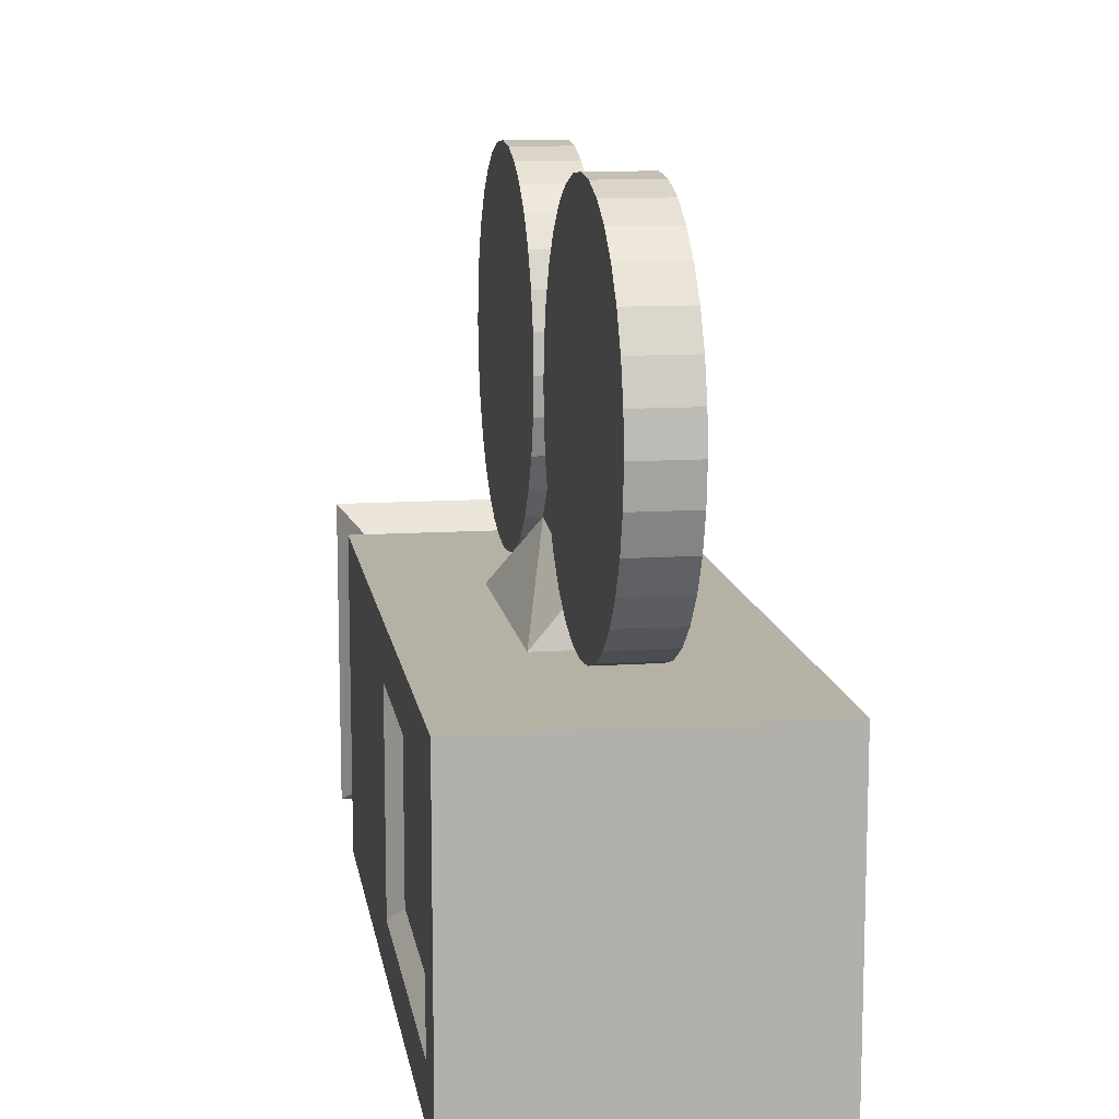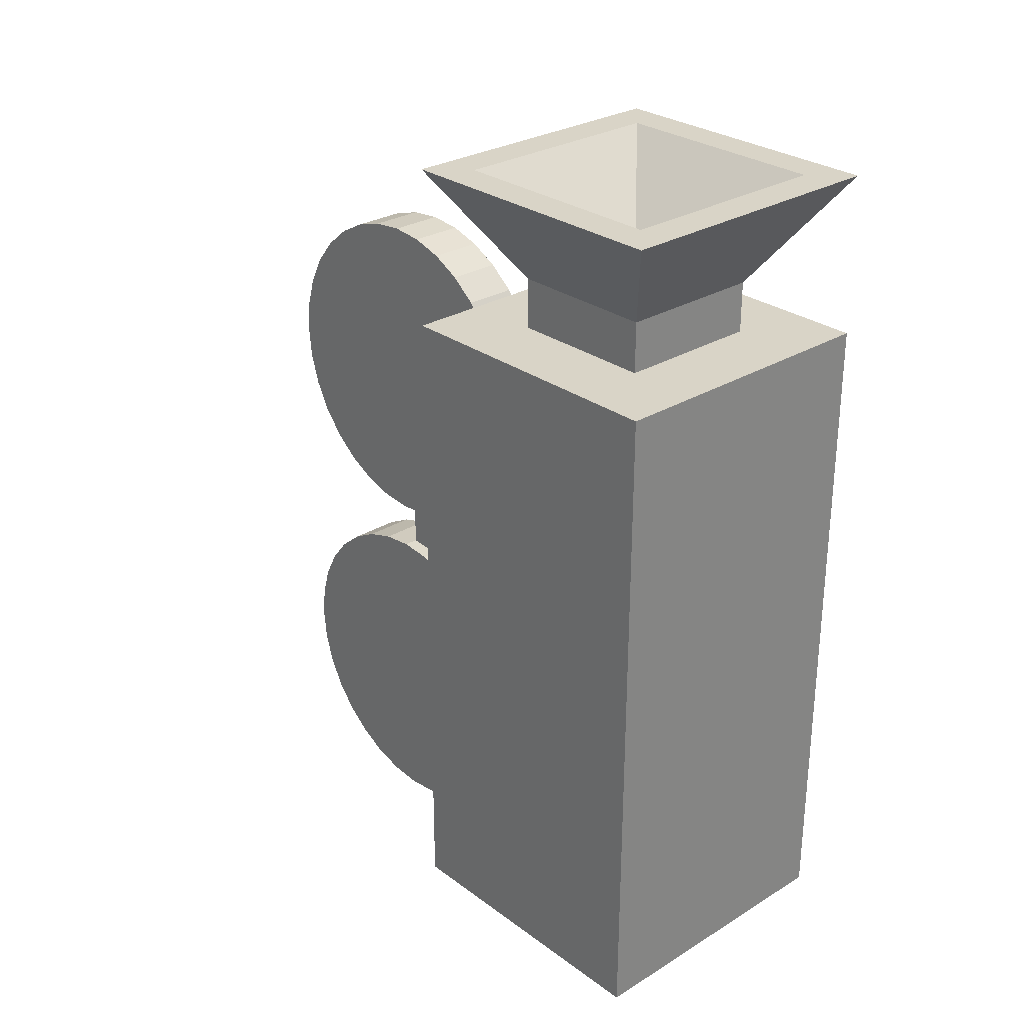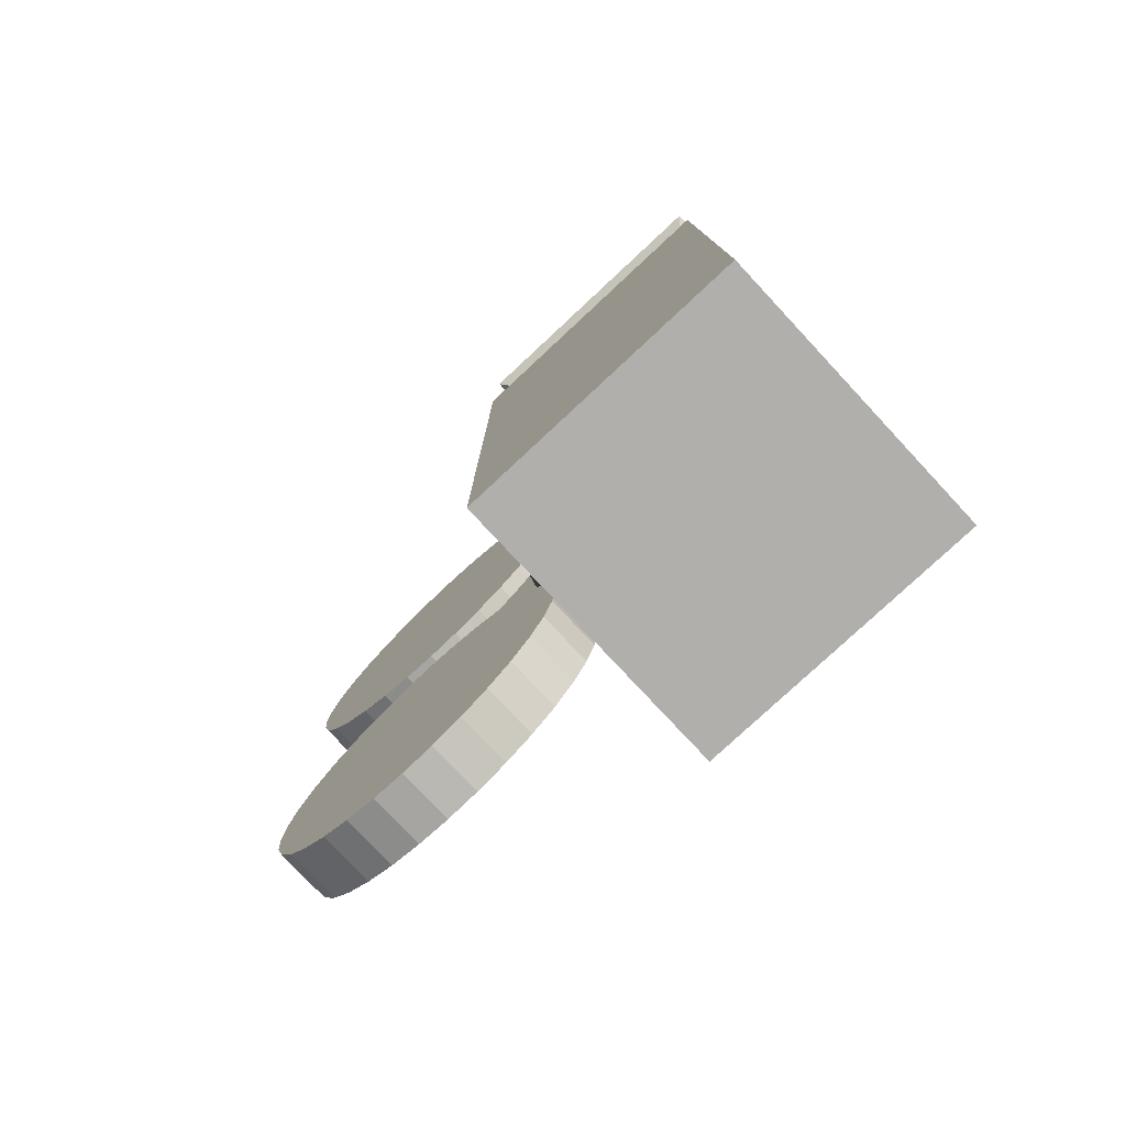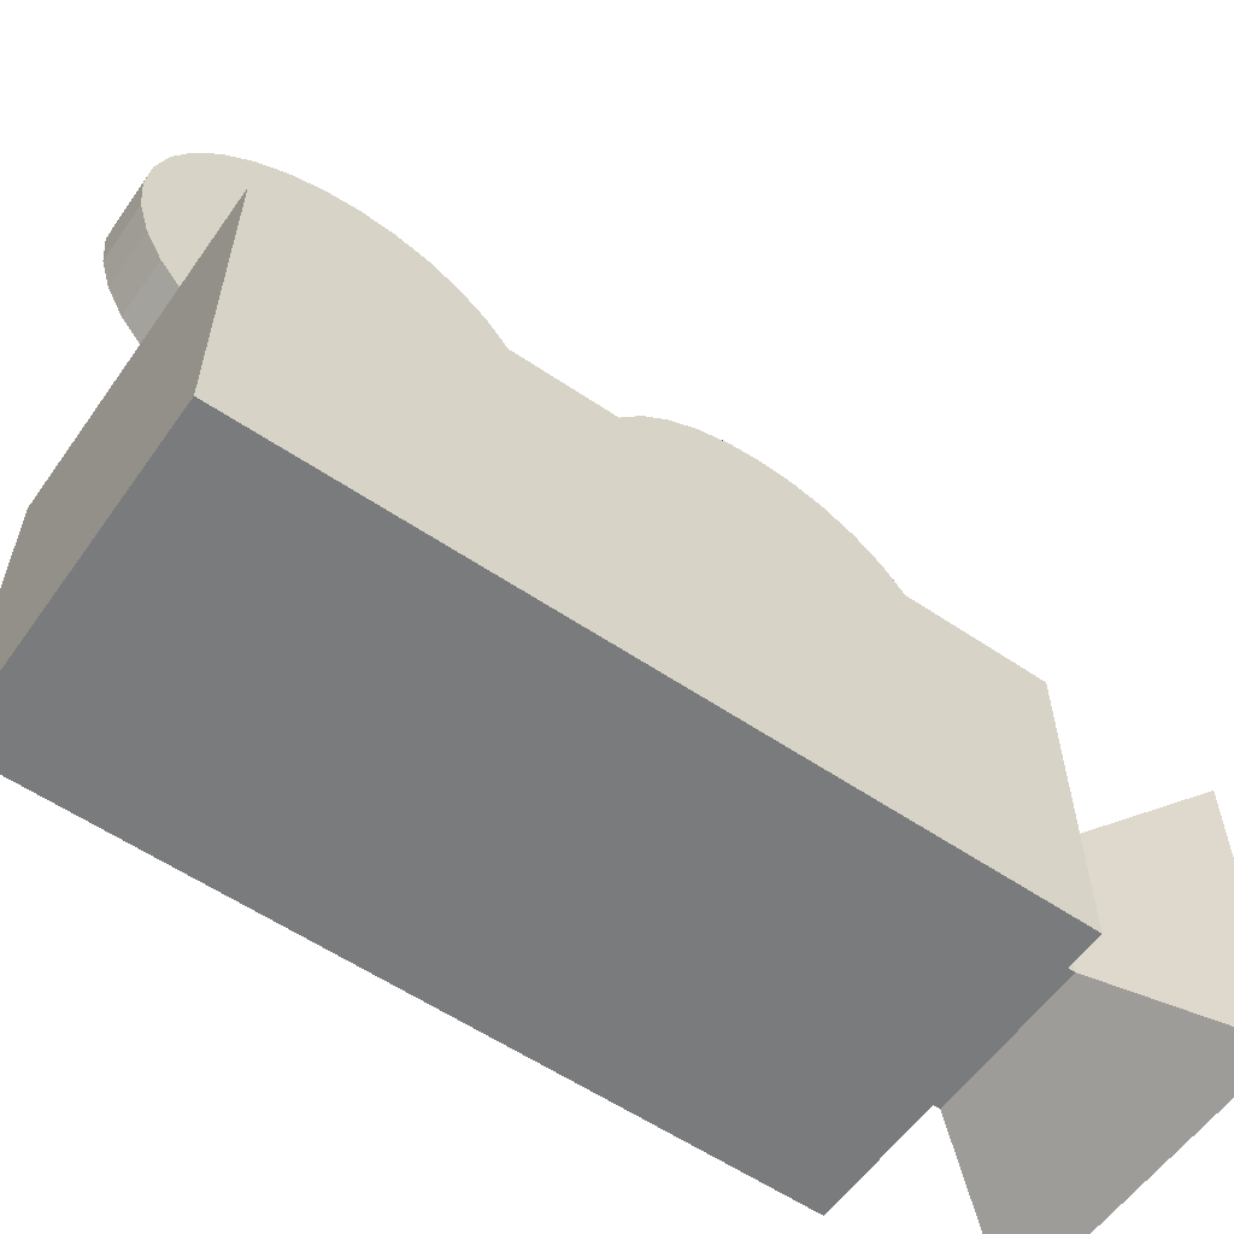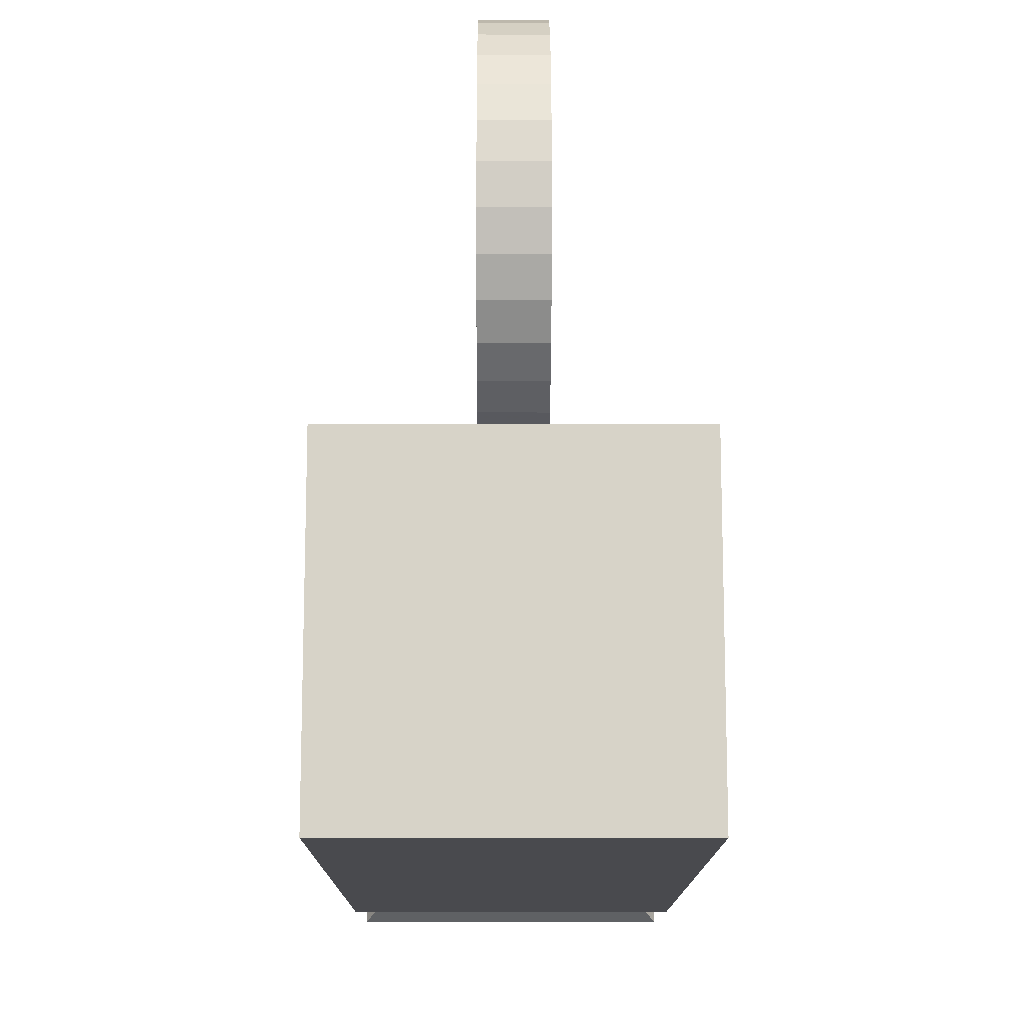
<metadata>
{"format":"obj","ext":"obj","renderer":"f3d","projection":"perspective","resolution":1024,"background":"white","views":[{"elev":11.9,"azim":171.1,"up":"+Y"},{"elev":28.4,"azim":-42.4,"up":"+Z"},{"elev":-78.3,"azim":-47.0,"up":"+Z"},{"elev":-58.3,"azim":-125.0,"up":"+Y"},{"elev":-13.4,"azim":179.8,"up":"+Y"}]}
</metadata>
<code>
v 0.08382 2.254 0.1165
v -0.08382 2.254 0.1165
v 0.08382 2.028 0.1387
v -0.08382 2.028 0.1387
v 0.08382 1.812 0.2044
v -0.08382 1.812 0.2044
v 0.08382 1.612 0.3112
v -0.08382 1.612 0.3112
v 0.08382 1.437 0.4549
v -0.08382 1.437 0.4549
v -0.08382 2.254 -0.2267
v 0.08382 2.254 -0.2267
v -0.08382 1.293 -0.7401
v 0.08382 1.293 -0.7401
v -0.08382 1.437 -0.5651
v 0.08382 1.437 -0.5651
v -0.08382 1.612 -0.4214
v 0.08382 1.612 -0.4214
v -0.08382 1.812 -0.3147
v 0.08382 1.812 -0.3147
v -0.08382 2.028 -0.2489
v 0.08382 2.028 -0.2489
v -0.1834 2.479 2.405
v -0.1834 2.254 2.427
v -0.1834 2.696 2.339
v -0.1834 2.895 2.232
v -0.1834 3.07 2.089
v -0.1834 3.214 1.914
v -0.1834 3.321 1.714
v -0.1834 3.387 1.497
v -0.1834 3.409 1.272
v -0.1834 3.387 1.046
v -0.1834 3.321 0.8296
v -0.1834 3.214 0.6299
v -0.1834 3.07 0.4549
v -0.1834 2.895 0.3112
v -0.1834 2.696 0.2044
v -0.1834 2.479 0.1387
v -0.1834 2.254 0.1165
v -0.1834 2.028 0.1387
v -0.1834 1.812 0.2044
v -0.1834 1.612 0.3112
v -0.1834 1.437 0.4549
v -0.1834 1.293 0.6299
v -0.1834 1.186 0.8296
v -0.1834 1.121 1.046
v -0.1834 1.098 1.272
v -0.1834 1.121 1.497
v -0.1834 1.186 1.714
v -0.1834 1.293 1.914
v -0.1834 1.437 2.089
v -0.1834 1.612 2.232
v -0.1834 1.812 2.339
v -0.1834 2.028 2.405
v -0.1834 2.254 -0.2267
v -0.1834 2.479 -0.2489
v -0.1834 2.696 -0.3147
v -0.1834 2.895 -0.4214
v -0.1834 3.07 -0.5651
v -0.1834 3.214 -0.7401
v -0.1834 3.321 -0.9398
v -0.1834 3.387 -1.157
v -0.1834 3.409 -1.382
v -0.1834 3.387 -1.607
v -0.1834 3.321 -1.824
v -0.1834 3.214 -2.024
v -0.1834 3.07 -2.199
v -0.1834 2.895 -2.342
v -0.1834 2.696 -2.449
v -0.1834 2.479 -2.515
v -0.1834 2.254 -2.537
v -0.1834 2.028 -2.515
v -0.1834 1.812 -2.449
v -0.1834 1.612 -2.342
v -0.1834 1.437 -2.199
v -0.1834 1.293 -2.024
v -0.1834 1.186 -1.824
v -0.1834 1.121 -1.607
v -0.1834 1.098 -1.382
v -0.1834 1.121 -1.157
v -0.1834 1.186 -0.9398
v -0.1834 1.293 -0.7401
v -0.1834 1.437 -0.5651
v -0.1834 1.612 -0.4214
v -0.1834 1.812 -0.3147
v -0.1834 2.028 -0.2489
v 0.1834 2.254 2.427
v 0.1834 2.479 2.405
v 0.1834 2.696 2.339
v 0.1834 2.895 2.232
v 0.1834 3.07 2.089
v 0.1834 3.214 1.914
v 0.1834 3.321 1.714
v 0.1834 3.387 1.497
v 0.1834 3.409 1.272
v 0.1834 3.387 1.046
v 0.1834 3.321 0.8296
v 0.1834 3.214 0.6299
v 0.1834 3.07 0.4549
v 0.1834 2.895 0.3112
v 0.1834 2.696 0.2044
v 0.1834 2.479 0.1387
v 0.1834 2.254 0.1165
v 0.1834 2.028 0.1387
v 0.1834 1.812 0.2044
v 0.1834 1.612 0.3112
v 0.1834 1.437 0.4549
v 0.1834 1.293 0.6299
v 0.1834 1.186 0.8296
v 0.1834 1.121 1.046
v 0.1834 1.098 1.272
v 0.1834 1.121 1.497
v 0.1834 1.186 1.714
v 0.1834 1.293 1.914
v 0.1834 1.437 2.089
v 0.1834 1.612 2.232
v 0.1834 1.812 2.339
v 0.1834 2.028 2.405
v 0.1834 2.479 -0.2489
v 0.1834 2.254 -0.2267
v 0.1834 2.696 -0.3147
v 0.1834 2.895 -0.4214
v 0.1834 3.07 -0.5651
v 0.1834 3.214 -0.7401
v 0.1834 3.321 -0.9398
v 0.1834 3.387 -1.157
v 0.1834 3.409 -1.382
v 0.1834 3.387 -1.607
v 0.1834 3.321 -1.824
v 0.1834 3.214 -2.024
v 0.1834 3.07 -2.199
v 0.1834 2.895 -2.342
v 0.1834 2.696 -2.449
v 0.1834 2.479 -2.515
v 0.1834 2.254 -2.537
v 0.1834 2.028 -2.515
v 0.1834 1.812 -2.449
v 0.1834 1.612 -2.342
v 0.1834 1.437 -2.199
v 0.1834 1.293 -2.024
v 0.1834 1.186 -1.824
v 0.1834 1.121 -1.607
v 0.1834 1.098 -1.382
v 0.1834 1.121 -1.157
v 0.1834 1.186 -0.9398
v 0.1834 1.293 -0.7401
v 0.1834 1.437 -0.5651
v 0.1834 1.612 -0.4214
v 0.1834 1.812 -0.3147
v 0.1834 2.028 -0.2489
v -1 1 2.283
v -1 -1 2.283
v 1 1 2.283
v 1 -1 2.283
v 1 -1 -1
v 1 0 2.283
v 0.5 -1 2.283
v 1 -0.5 2.283
v 1 0.5 2.283
v -0.5 -0.5 2.283
v 0.5 -0.5 2.283
v 0.5 0.5 2.283
v -0.5 0.5 2.283
v -0.354 1 -0.8061
v -1 -1 -2.283
v 1 0.66 -1.943
v 1 -0.66 -1.943
v 1 -0.5 -1.943
v -0.5 -0.5 2.631
v 0.5 -0.5 2.631
v 0.5 0.5 2.631
v -0.5 0.5 2.631
v -0.7467 -0.7467 3.372
v 0.7467 -0.7467 3.372
v 0.7467 0 3.372
v 0.7467 0.7467 3.372
v -0.7467 0.7467 3.372
v -0.9874 -0.9874 3.372
v 0.9874 -0.9874 3.372
v 0.9874 0 3.372
v 0.9874 0.9874 3.372
v -0.9874 0.9874 3.372
v -0.1777 -0.1777 2.834
v 0.1777 -0.1777 2.834
v 0.1777 0.1777 2.834
v -0.1777 0.1777 2.834
v 1 -1 -2.283
v 1 -0.5 -2.283
v 1 1 -2.283
v 1 -1 2.283
v 1 -1 -1
v 1 -0.5 2.283
v 1 0 2.283
v 1 -0.66 0.02398
v 1 0.66 0.02398
v 0.9103 -0.5582 -1.842
v 0.9103 0.5582 -1.842
v 0.9103 -0.5582 -0.07783
v 0.9103 0.5582 -0.07783
v 0.9103 -0.002475 -1.436
v 0.9103 -0.1525 -1.436
v -1 1 -2.283
v 0.354 1 -0.8061
v 0.354 1 0.8061
v -0.354 1 0.8061
v -0.08382 1.293 -0.7401
v 0.9103 -0.2563 -1.436
v 0.9103 -0.002475 -1.54
v 0.9103 -0.1525 -1.54
v 0.9103 -0.2563 -1.54
v 0.9103 -0.1063 -1.436
v 0.9103 -0.1063 -1.54
v 0.9103 -0.1294 -1.413
v 0.9303 -0.002475 -1.436
v 0.9303 -0.1063 -1.436
v 0.9303 -0.1063 -1.54
v 0.9303 -0.002475 -1.54
v 0.9303 -0.1525 -1.436
v 0.9303 -0.2563 -1.436
v 0.9303 -0.1525 -1.54
v 0.9303 -0.2563 -1.54
f 24 88 23
f 23 89 25
f 205 151 153
f 26 91 27
f 92 29 28
f 32 97 33
f 98 35 34
f 169 163 160
f 30 93 94
f 69 132 133
f 122 59 58
f 128 63 127
f 175 185 184
f 13 82 81
f 114 51 50
f 116 51 115
f 117 52 116
f 118 53 117
f 10 42 8
f 19 4 21
f 97 34 33
f 12 56 11
f 119 57 56
f 122 57 121
f 60 123 124
f 124 61 60
f 162 161 156
f 127 62 126
f 129 64 128
f 131 66 130
f 170 178 169
f 136 71 135
f 77 140 141
f 212 209 196
f 140 75 139
f 145 80 144
f 4 39 2
f 2 12 1
f 24 31 39
f 70 78 86
f 21 85 19
f 6 40 4
f 26 89 90
f 11 86 21
f 8 41 6
f 126 61 125
f 67 132 68
f 172 181 171
f 27 92 28
f 183 177 173
f 100 37 36
f 207 201 213
f 9 107 108
f 194 153 190
f 15 82 13
f 31 96 32
f 17 83 15
f 19 84 17
f 88 112 104
f 137 129 121
f 3 105 5
f 109 46 45
f 20 150 22
f 163 171 162
f 5 106 7
f 95 30 94
f 22 120 12
f 38 101 102
f 80 143 144
f 130 65 129
f 139 74 138
f 171 181 180
f 111 48 47
f 20 22 3
f 2 102 1
f 14 147 16
f 54 87 24
f 16 148 18
f 18 149 20
f 1 104 3
f 152 187 190
f 164 204 203
f 163 162 151
f 44 109 45
f 152 202 165
f 202 187 165
f 161 169 160
f 73 136 137
f 172 178 182
f 162 170 161
f 173 182 178
f 176 180 181
f 185 183 184
f 135 70 134
f 46 111 47
f 174 183 173
f 134 69 133
f 188 166 168
f 154 191 190
f 156 192 193
f 158 190 192
f 196 166 197
f 198 195 194
f 196 194 167
f 197 195 199
f 7 107 9
f 138 73 137
f 79 142 143
f 49 114 50
f 208 216 212
f 142 77 141
f 48 113 49
f 164 189 202
f 164 10 206
f 203 9 204
f 205 9 10
f 206 203 164
f 210 219 207
f 100 35 99
f 214 216 217
f 211 216 215
f 200 217 208
f 211 214 200
f 218 221 220
f 201 219 218
f 210 220 221
f 201 220 209
f 177 185 176
f 24 87 88
f 23 88 89
f 205 164 202
f 153 189 203
f 153 203 204
f 205 202 151
f 153 204 205
f 26 90 91
f 92 93 29
f 32 96 97
f 98 99 35
f 169 172 163
f 30 29 93
f 69 68 132
f 122 123 59
f 128 64 63
f 184 174 175
f 175 176 185
f 81 145 14
f 145 146 14
f 14 13 81
f 114 115 51
f 116 52 51
f 117 53 52
f 118 54 53
f 10 43 42
f 15 206 10
f 15 10 8
f 17 15 8
f 17 8 6
f 19 17 6
f 4 2 21
f 2 11 21
f 19 6 4
f 97 98 34
f 12 120 119
f 119 56 12
f 56 55 11
f 119 121 57
f 122 58 57
f 60 59 123
f 124 125 61
f 154 158 157
f 158 156 161
f 157 158 161
f 156 159 162
f 127 63 62
f 129 65 64
f 131 67 66
f 170 179 178
f 136 72 71
f 77 76 140
f 199 200 197
f 200 208 197
f 212 211 201
f 211 213 201
f 197 208 196
f 208 212 196
f 207 198 196
f 210 207 196
f 212 201 209
f 209 210 196
f 140 76 75
f 145 81 80
f 4 40 39
f 2 11 12
f 24 23 25
f 25 26 24
f 26 27 24
f 27 28 31
f 28 29 31
f 29 30 31
f 31 32 33
f 33 34 35
f 35 36 39
f 36 37 39
f 37 38 39
f 39 40 43
f 40 41 43
f 41 42 43
f 43 44 45
f 45 46 43
f 46 47 43
f 47 48 51
f 48 49 51
f 49 50 51
f 51 52 53
f 53 54 24
f 31 33 39
f 33 35 39
f 51 53 24
f 24 27 31
f 39 43 24
f 43 47 24
f 47 51 24
f 86 55 58
f 55 56 58
f 56 57 58
f 58 59 60
f 60 61 62
f 62 63 66
f 63 64 66
f 64 65 66
f 66 67 70
f 67 68 70
f 68 69 70
f 70 71 72
f 72 73 74
f 74 75 78
f 75 76 78
f 76 77 78
f 78 79 80
f 80 81 82
f 82 83 86
f 83 84 86
f 84 85 86
f 58 60 62
f 70 72 78
f 72 74 78
f 78 80 86
f 80 82 86
f 86 58 70
f 58 62 70
f 62 66 70
f 21 86 85
f 6 41 40
f 26 25 89
f 11 55 86
f 8 42 41
f 126 62 61
f 67 131 132
f 172 182 181
f 27 91 92
f 183 186 177
f 100 101 37
f 213 211 200
f 200 199 213
f 199 198 213
f 198 207 213
f 108 44 9
f 44 43 10
f 9 44 10
f 195 166 189
f 187 188 167
f 188 168 167
f 195 189 153
f 187 167 194
f 194 195 153
f 190 187 194
f 15 83 82
f 31 95 96
f 17 84 83
f 19 85 84
f 88 87 116
f 87 118 116
f 118 117 116
f 116 115 112
f 115 114 112
f 114 113 112
f 112 111 110
f 110 109 108
f 108 107 106
f 106 105 104
f 104 103 102
f 102 101 104
f 101 100 104
f 100 99 98
f 98 97 100
f 97 96 100
f 96 95 94
f 94 93 92
f 92 91 90
f 90 89 88
f 112 110 108
f 108 106 112
f 106 104 112
f 96 94 92
f 92 90 88
f 88 116 112
f 104 100 96
f 96 92 104
f 92 88 104
f 121 119 120
f 120 150 149
f 149 148 147
f 147 146 145
f 145 144 141
f 144 143 141
f 143 142 141
f 141 140 139
f 139 138 137
f 137 136 133
f 136 135 133
f 135 134 133
f 133 132 131
f 131 130 129
f 129 128 127
f 127 126 125
f 125 124 123
f 123 122 125
f 122 121 125
f 121 120 149
f 149 147 145
f 141 139 145
f 139 137 145
f 133 131 137
f 131 129 137
f 129 127 121
f 127 125 121
f 121 149 137
f 149 145 137
f 3 104 105
f 109 110 46
f 20 149 150
f 163 172 171
f 5 105 106
f 95 31 30
f 22 150 120
f 38 37 101
f 80 79 143
f 130 66 65
f 139 75 74
f 179 170 180
f 170 171 180
f 111 112 48
f 7 9 16
f 9 14 16
f 5 7 18
f 7 16 18
f 12 1 22
f 1 3 22
f 3 5 20
f 5 18 20
f 2 39 38
f 38 102 2
f 102 103 1
f 14 146 147
f 54 118 87
f 16 147 148
f 18 148 149
f 1 103 104
f 152 165 187
f 164 205 204
f 159 153 162
f 153 151 162
f 152 157 160
f 157 161 160
f 152 160 151
f 160 163 151
f 44 108 109
f 152 151 202
f 202 189 187
f 161 170 169
f 73 72 136
f 172 169 178
f 162 171 170
f 180 175 174
f 179 180 174
f 176 181 182
f 177 176 182
f 178 179 174
f 173 177 182
f 178 174 173
f 176 175 180
f 185 186 183
f 135 71 70
f 46 110 111
f 174 184 183
f 134 70 69
f 188 189 166
f 154 155 191
f 156 158 192
f 158 154 190
f 196 167 166
f 198 199 195
f 196 198 194
f 197 166 195
f 7 106 107
f 138 74 73
f 79 78 142
f 49 113 114
f 208 217 216
f 142 78 77
f 48 112 113
f 164 203 189
f 164 205 10
f 203 14 9
f 205 204 9
f 206 14 203
f 210 221 219
f 100 36 35
f 214 215 216
f 211 212 216
f 200 214 217
f 211 215 214
f 218 219 221
f 201 207 219
f 210 209 220
f 201 218 220
f 177 186 185
l 13 206

</code>
